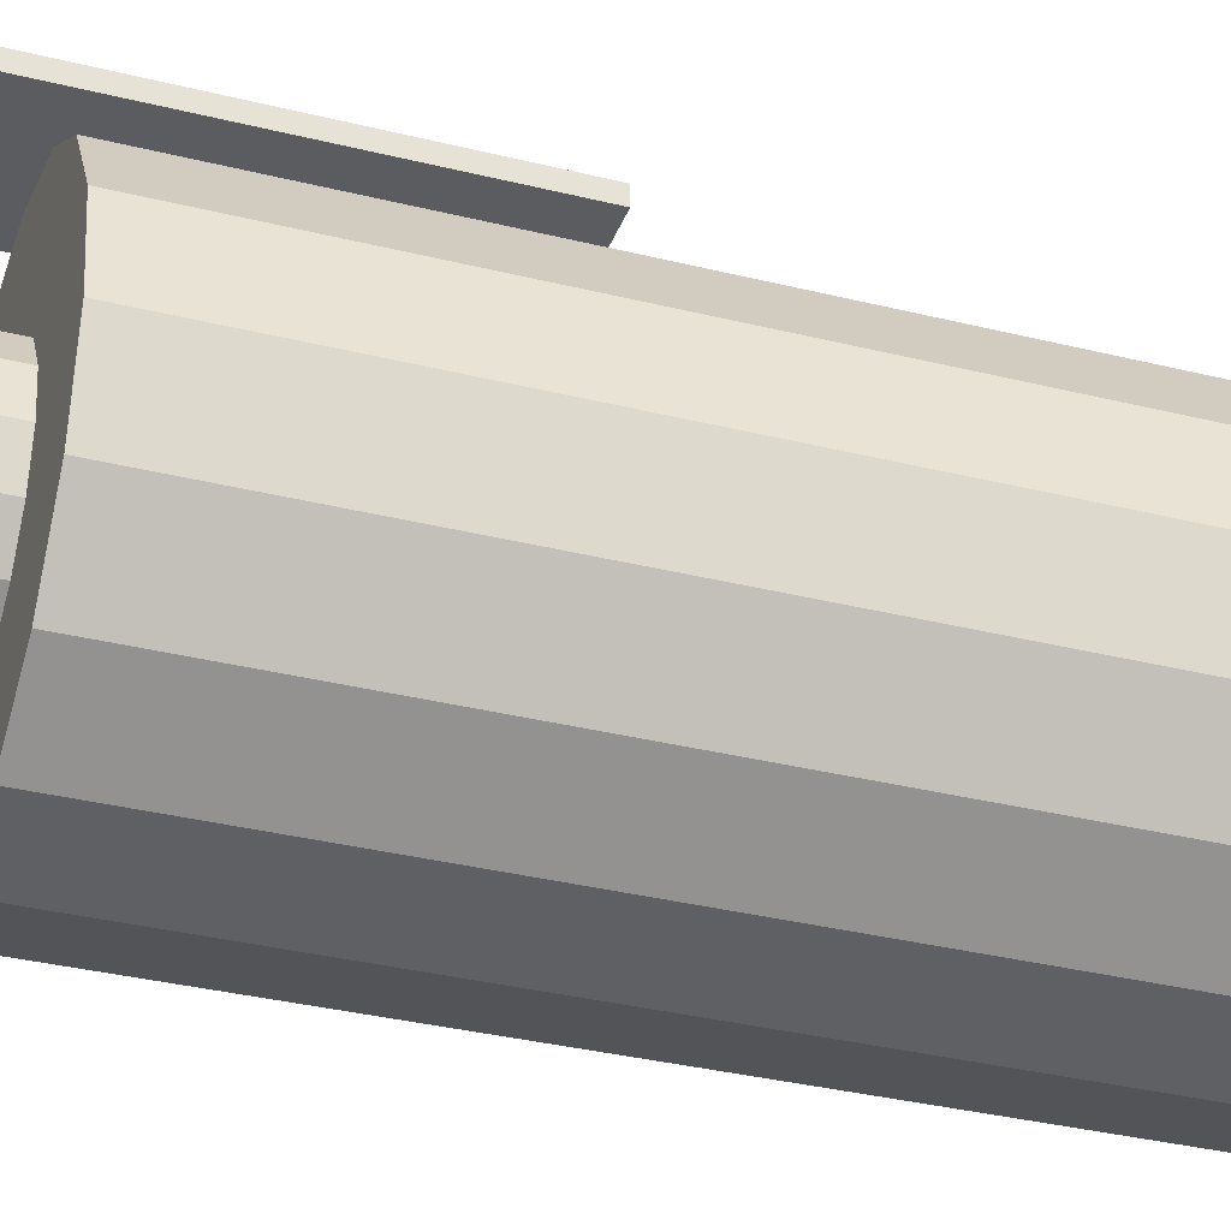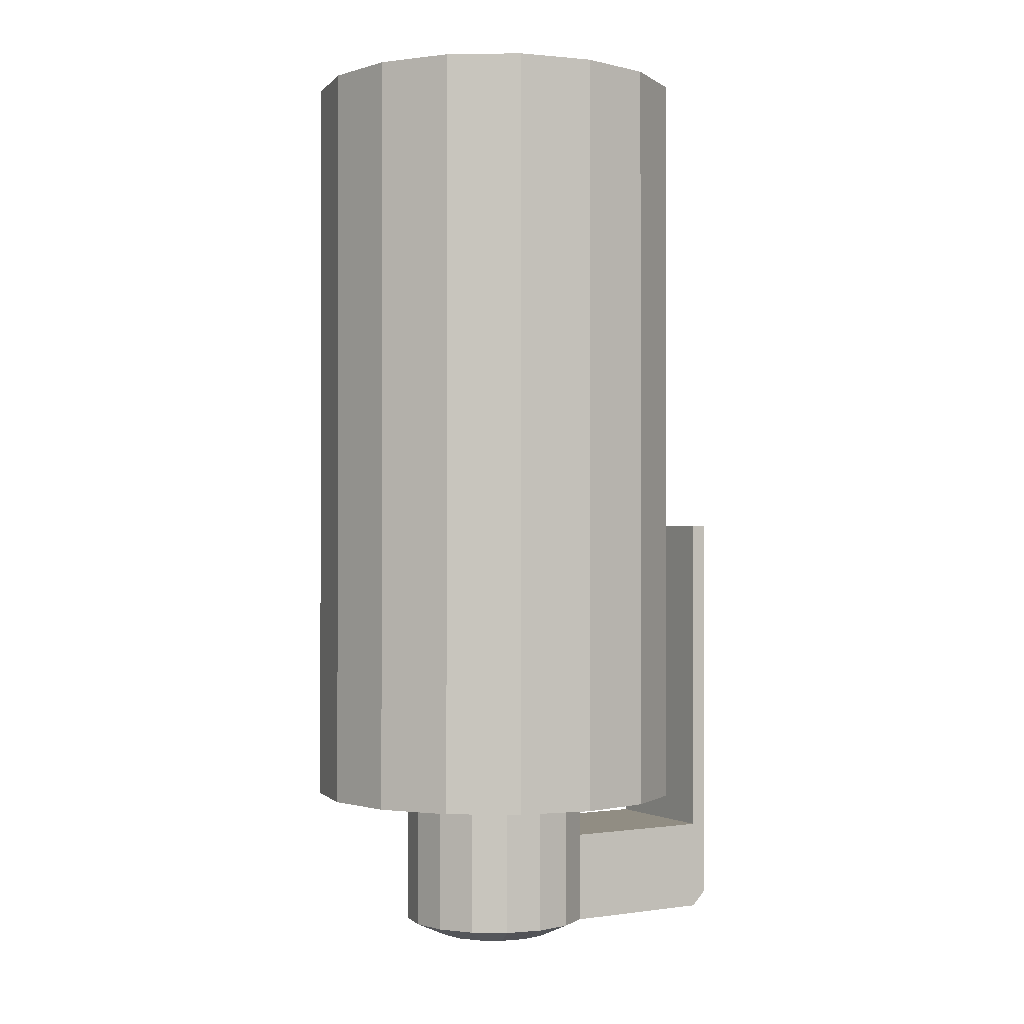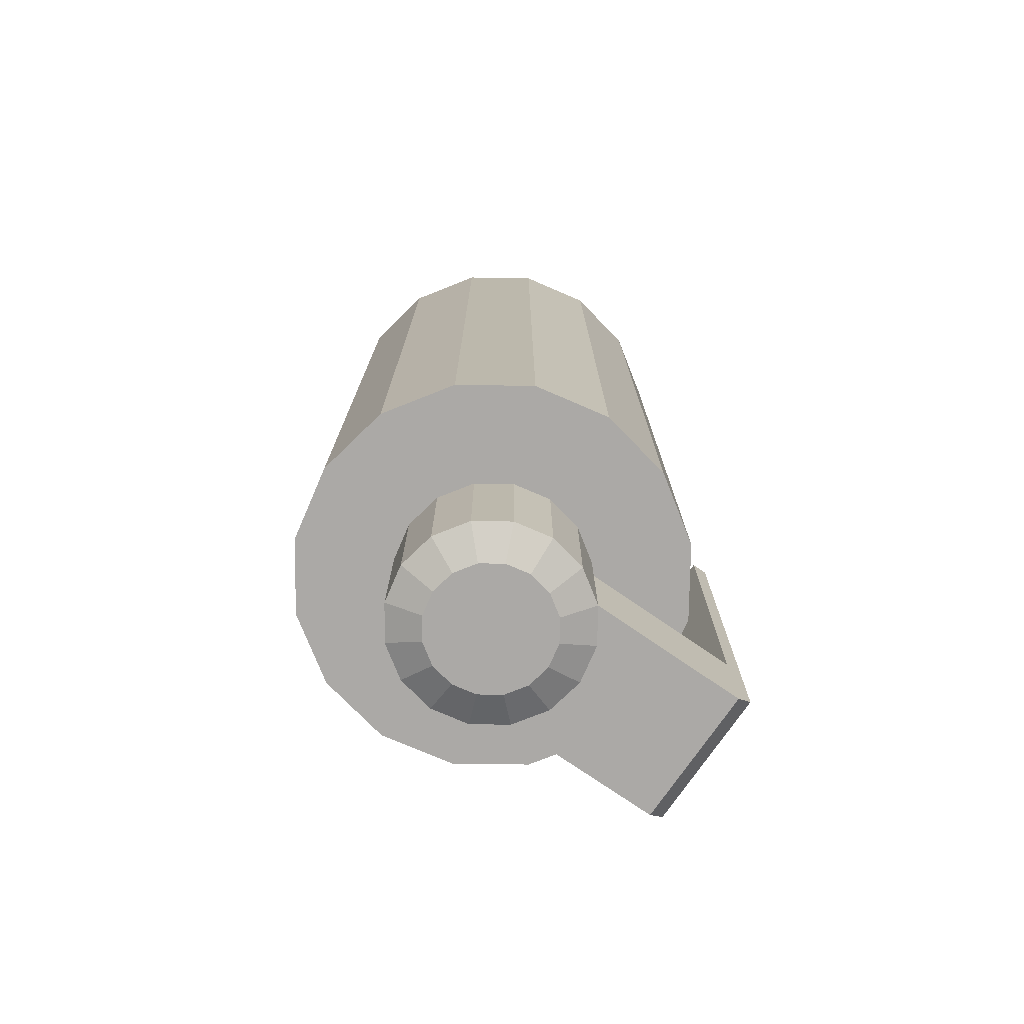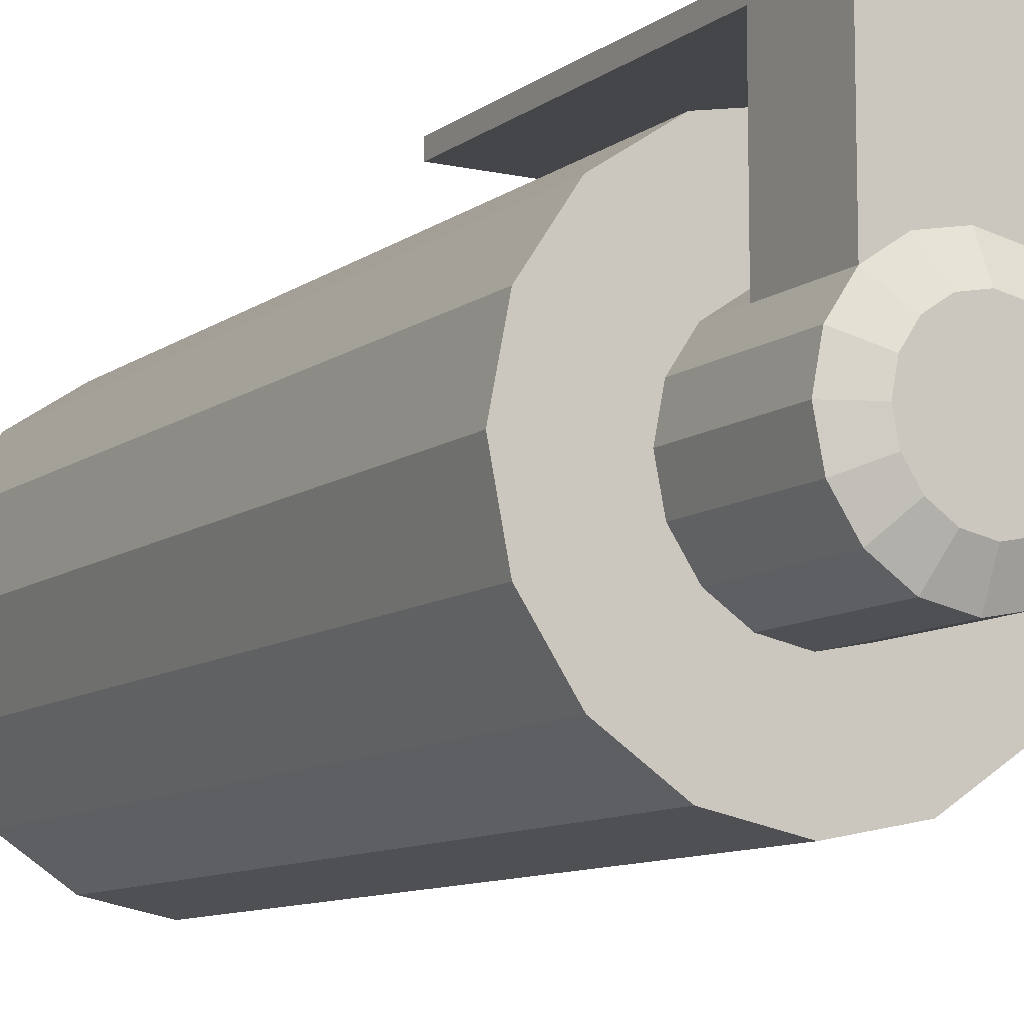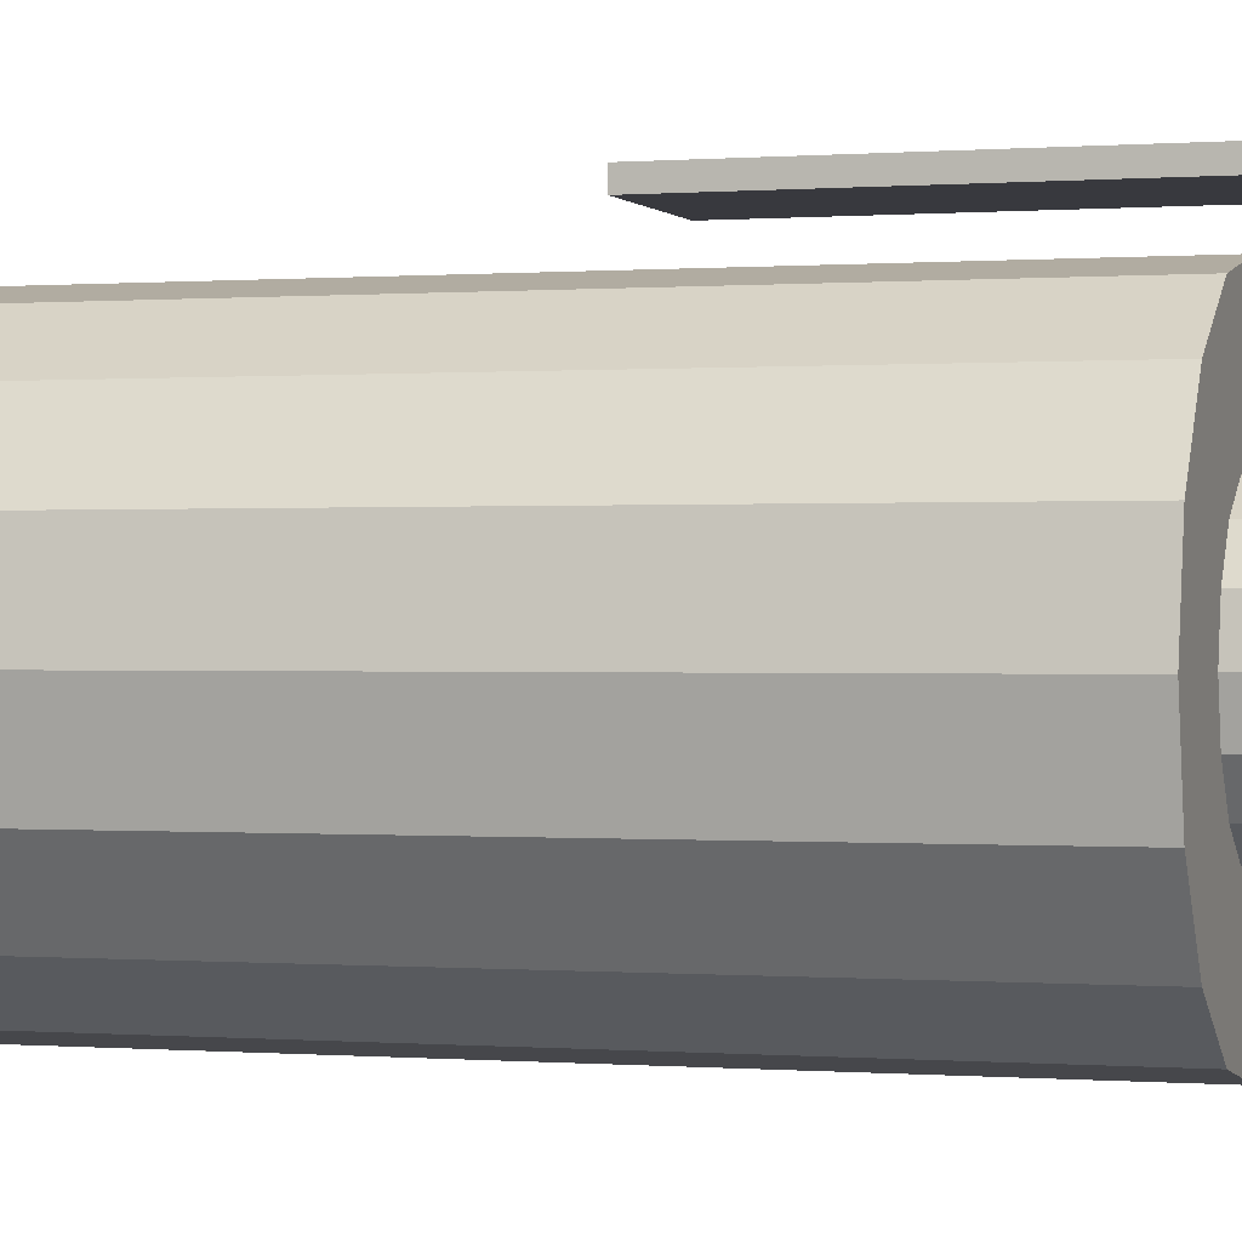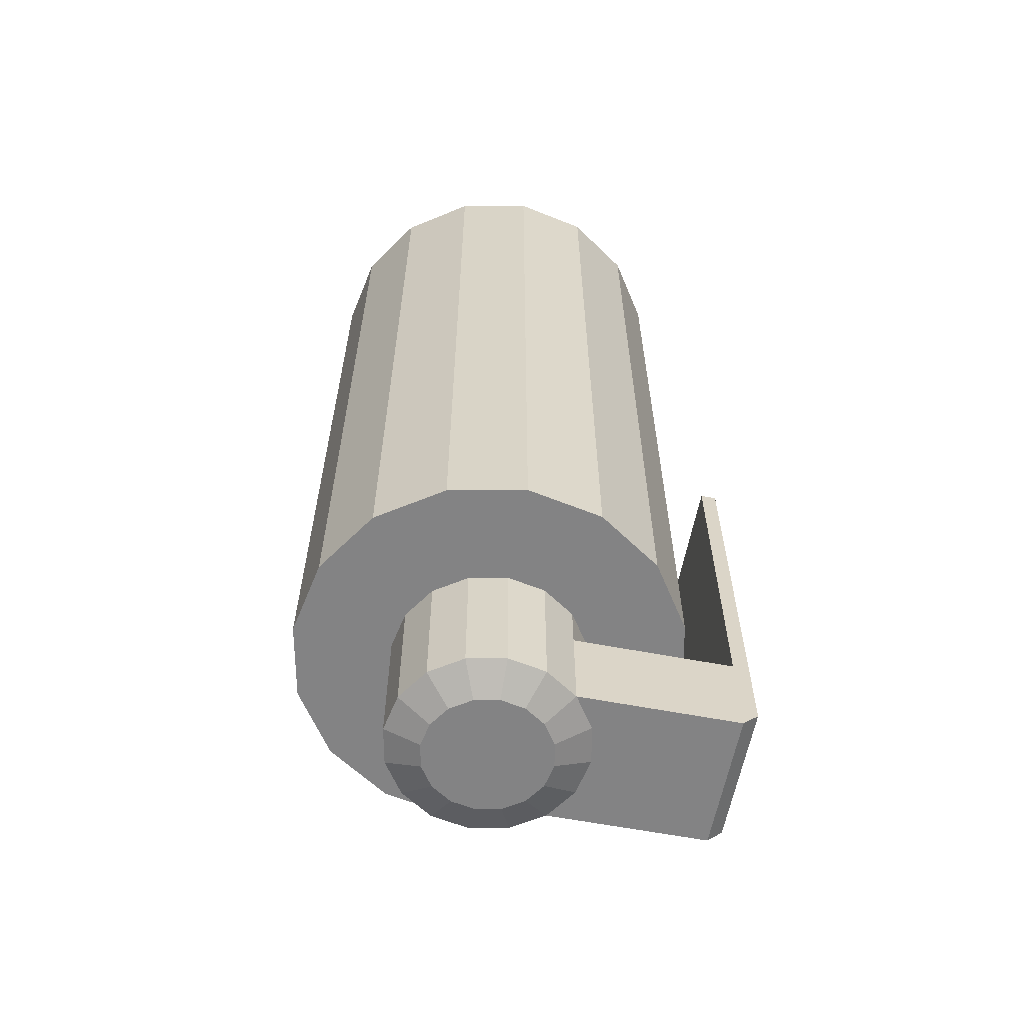
<metadata>
{"format":"obj","ext":"obj","renderer":"f3d","projection":"perspective","resolution":1024,"background":"white","views":[{"elev":-33.7,"azim":-108.8,"up":"+Y"},{"elev":-0.8,"azim":59.1,"up":"+Z"},{"elev":-75.5,"azim":55.4,"up":"+Z"},{"elev":-9.9,"azim":150.0,"up":"+Y"},{"elev":-0.0,"azim":107.8,"up":"+Y"},{"elev":-61.1,"azim":79.0,"up":"+Z"}]}
</metadata>
<code>
v 0 -0.125 0.25
v -0 -0.125 -0.25
v 0.04784 -0.1155 0.25
v 0.04784 -0.1155 -0.25
v 0.08839 -0.08839 0.25
v 0.08839 -0.08839 -0.25
v 0.1155 -0.04784 0.25
v 0.1155 -0.04784 -0.25
v 0.125 0 0.25
v 0.125 -0 -0.25
v 0.1155 0.04784 0.25
v 0.1155 0.04784 -0.25
v 0.08839 0.08839 0.25
v 0.08839 0.08839 -0.25
v 0.04784 0.1155 0.25
v 0.04784 0.1155 -0.25
v 0 0.125 0.25
v 0 0.125 -0.25
v -0.04784 0.1155 0.25
v -0.04784 0.1155 -0.25
v -0.08839 0.08839 0.25
v -0.08839 0.08839 -0.25
v -0.1155 0.04784 0.25
v -0.1155 0.04784 -0.25
v -0.125 0 0.25
v -0.125 -0 -0.25
v -0.1155 -0.04784 0.25
v -0.1155 -0.04784 -0.25
v -0.08839 -0.08839 0.25
v -0.08839 -0.08839 -0.25
v -0.04784 -0.1155 0.25
v -0.04784 -0.1155 -0.25
v 0.02392 -0.05774 -0.25
v 0 -0.0625 -0.25
v 0.04419 -0.04419 -0.25
v 0.05774 -0.02392 -0.25
v 0.0625 -0 -0.25
v 0.05774 0.02392 -0.25
v 0.04419 0.04419 -0.25
v 0.02392 0.05774 -0.25
v 0 0.0625 -0.25
v -0.02392 0.05774 -0.25
v -0.04419 0.04419 -0.25
v -0.05774 0.02392 -0.25
v -0.0625 -0 -0.25
v -0.05774 -0.02392 -0.25
v -0.04419 -0.04419 -0.25
v -0.02392 -0.05774 -0.25
v 0.02392 -0.05774 -0.28
v 0 -0.0625 -0.28
v 0.04419 -0.04419 -0.28
v 0.05774 -0.02392 -0.28
v 0.0625 -0 -0.28
v 0.05774 0.02392 -0.28
v 0.04419 0.04419 -0.28
v 0.02392 0.05774 -0.28
v 0 0.0625 -0.28
v -0.02392 0.05774 -0.28
v -0.04419 0.04419 -0.28
v -0.05774 0.02392 -0.28
v -0.0625 -0 -0.28
v -0.05774 -0.02392 -0.28
v -0.04419 -0.04419 -0.28
v -0.02392 -0.05774 -0.28
v 0.02392 -0.05774 -0.34
v 0 -0.0625 -0.34
v 0.04419 -0.04419 -0.34
v 0.05774 -0.02392 -0.34
v 0.0625 -0 -0.34
v 0.05774 0.02392 -0.34
v 0.04419 0.04419 -0.34
v 0.02392 0.05774 -0.34
v 0 0.0625 -0.34
v -0.02392 0.05774 -0.34
v -0.04419 0.04419 -0.34
v -0.05774 0.02392 -0.34
v -0.0625 -0 -0.34
v -0.05774 -0.02392 -0.34
v -0.04419 -0.04419 -0.34
v -0.02392 -0.05774 -0.34
v 0.04419 0.1442 -0.28
v -0.04419 0.1442 -0.28
v 0.04419 0.1442 -0.34
v -0.04419 0.1442 -0.34
v 0.04419 0.1542 -0.28
v -0.04419 0.1542 -0.28
v 0.04419 0.1542 -0.33
v -0.04419 0.1542 -0.33
v 0.04419 0.1442 -0.06
v -0.04419 0.1442 -0.06
v 0.04419 0.1542 -0.06
v -0.04419 0.1542 -0.06
v 0.01531 -0.03696 -0.35
v 0 -0.04 -0.35
v 0.02828 -0.02828 -0.35
v 0.03696 -0.01531 -0.35
v 0.04 -0 -0.35
v 0.03696 0.01531 -0.35
v 0.02828 0.02828 -0.35
v 0.01531 0.03696 -0.35
v 0 0.04 -0.35
v -0.01531 0.03696 -0.35
v -0.02828 0.02828 -0.35
v -0.03696 0.01531 -0.35
v -0.04 -0 -0.35
v -0.03696 -0.01531 -0.35
v -0.02828 -0.02828 -0.35
v -0.01531 -0.03696 -0.35
f 2 3 1
f 4 5 3
f 6 7 5
f 8 9 7
f 10 11 9
f 12 13 11
f 14 15 13
f 16 17 15
f 18 19 17
f 20 21 19
f 22 23 21
f 24 25 23
f 26 27 25
f 28 29 27
f 6 36 8
f 30 31 29
f 32 1 31
f 15 23 7
f 45 62 46
f 16 41 18
f 26 46 28
f 4 34 33
f 12 39 14
f 22 44 24
f 2 48 34
f 8 37 10
f 18 42 20
f 28 47 30
f 4 35 6
f 14 40 16
f 24 45 26
f 10 38 12
f 20 43 22
f 30 48 32
f 51 68 52
f 38 55 39
f 46 63 47
f 39 56 40
f 47 64 48
f 40 57 41
f 34 49 33
f 48 50 34
f 41 58 42
f 33 51 35
f 42 59 43
f 36 51 52
f 43 60 44
f 36 53 37
f 44 61 45
f 37 54 38
f 73 100 101
f 59 76 60
f 52 69 53
f 60 77 61
f 53 70 54
f 61 78 62
f 54 71 55
f 62 79 63
f 63 80 64
f 50 65 49
f 64 66 50
f 49 67 51
f 83 55 71
f 82 75 59
f 75 84 74
f 74 84 73
f 73 83 72
f 83 71 72
f 73 84 83
f 59 58 82
f 55 81 56
f 56 81 57
f 57 82 58
f 81 82 57
f 81 87 85
f 84 87 83
f 90 86 82
f 82 88 84
f 91 90 89
f 91 81 85
f 92 85 86
f 89 82 81
f 85 88 86
f 101 99 95
f 66 93 65
f 80 94 66
f 73 102 74
f 65 95 67
f 74 103 75
f 67 96 68
f 75 104 76
f 68 97 69
f 76 105 77
f 70 97 98
f 77 106 78
f 70 99 71
f 78 107 79
f 71 100 72
f 79 108 80
f 2 4 3
f 4 6 5
f 6 8 7
f 8 10 9
f 10 12 11
f 12 14 13
f 14 16 15
f 16 18 17
f 18 20 19
f 20 22 21
f 22 24 23
f 24 26 25
f 26 28 27
f 28 30 29
f 6 35 36
f 30 32 31
f 32 2 1
f 31 1 3
f 3 5 31
f 7 9 11
f 11 13 7
f 15 17 19
f 19 21 15
f 23 25 27
f 27 29 31
f 31 5 7
f 7 13 15
f 15 21 23
f 23 27 31
f 31 7 23
f 45 61 62
f 16 40 41
f 26 45 46
f 4 2 34
f 12 38 39
f 22 43 44
f 2 32 48
f 8 36 37
f 18 41 42
f 28 46 47
f 4 33 35
f 14 39 40
f 24 44 45
f 10 37 38
f 20 42 43
f 30 47 48
f 51 67 68
f 38 54 55
f 46 62 63
f 39 55 56
f 47 63 64
f 40 56 57
f 34 50 49
f 48 64 50
f 41 57 58
f 33 49 51
f 42 58 59
f 36 35 51
f 43 59 60
f 36 52 53
f 44 60 61
f 37 53 54
f 73 72 100
f 59 75 76
f 52 68 69
f 60 76 77
f 53 69 70
f 61 77 78
f 54 70 71
f 62 78 79
f 63 79 80
f 50 66 65
f 64 80 66
f 49 65 67
f 83 81 55
f 82 84 75
f 81 83 87
f 84 88 87
f 90 92 86
f 82 86 88
f 91 92 90
f 91 89 81
f 92 91 85
f 89 90 82
f 85 87 88
f 95 93 94
f 94 108 107
f 107 106 105
f 105 104 107
f 103 102 101
f 101 100 99
f 99 98 97
f 97 96 99
f 95 94 103
f 107 104 103
f 103 101 95
f 99 96 95
f 94 107 103
f 66 94 93
f 80 108 94
f 73 101 102
f 65 93 95
f 74 102 103
f 67 95 96
f 75 103 104
f 68 96 97
f 76 104 105
f 70 69 97
f 77 105 106
f 70 98 99
f 78 106 107
f 71 99 100
f 79 107 108

</code>
